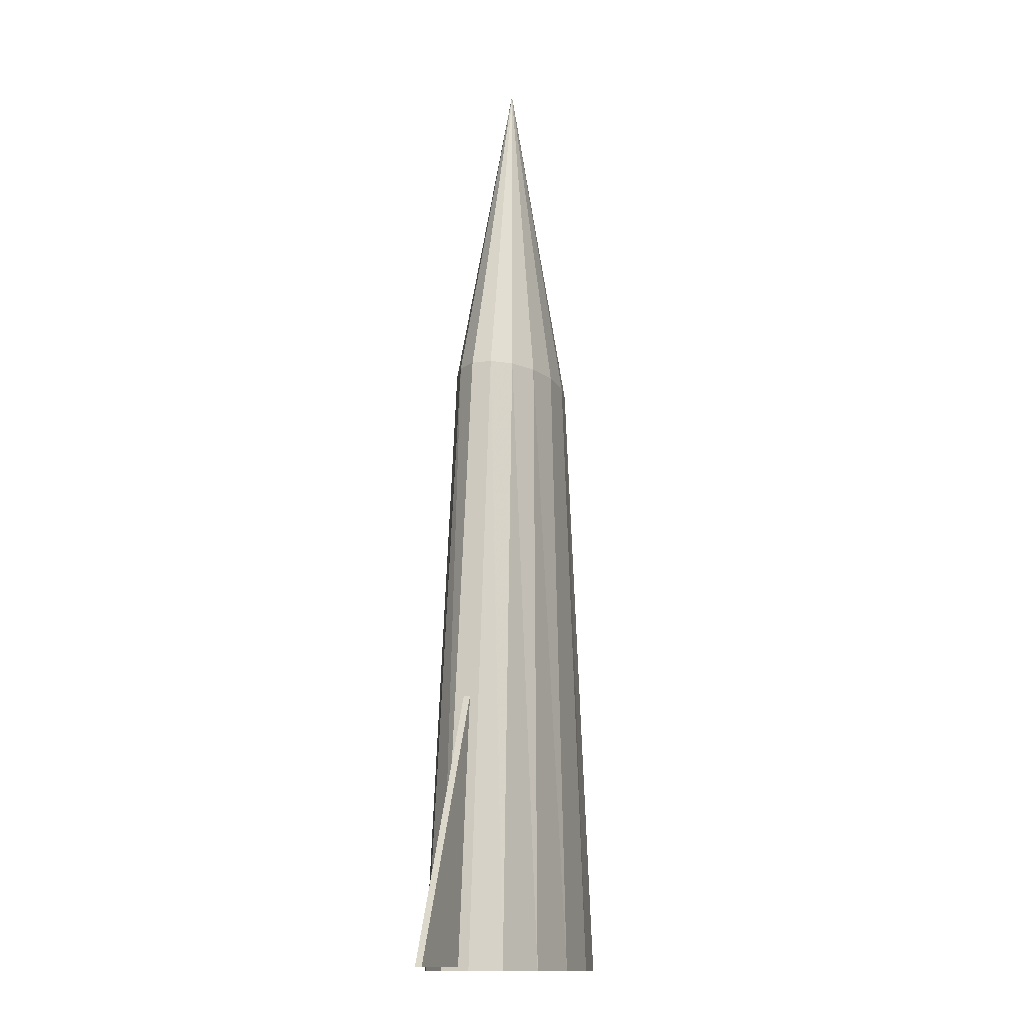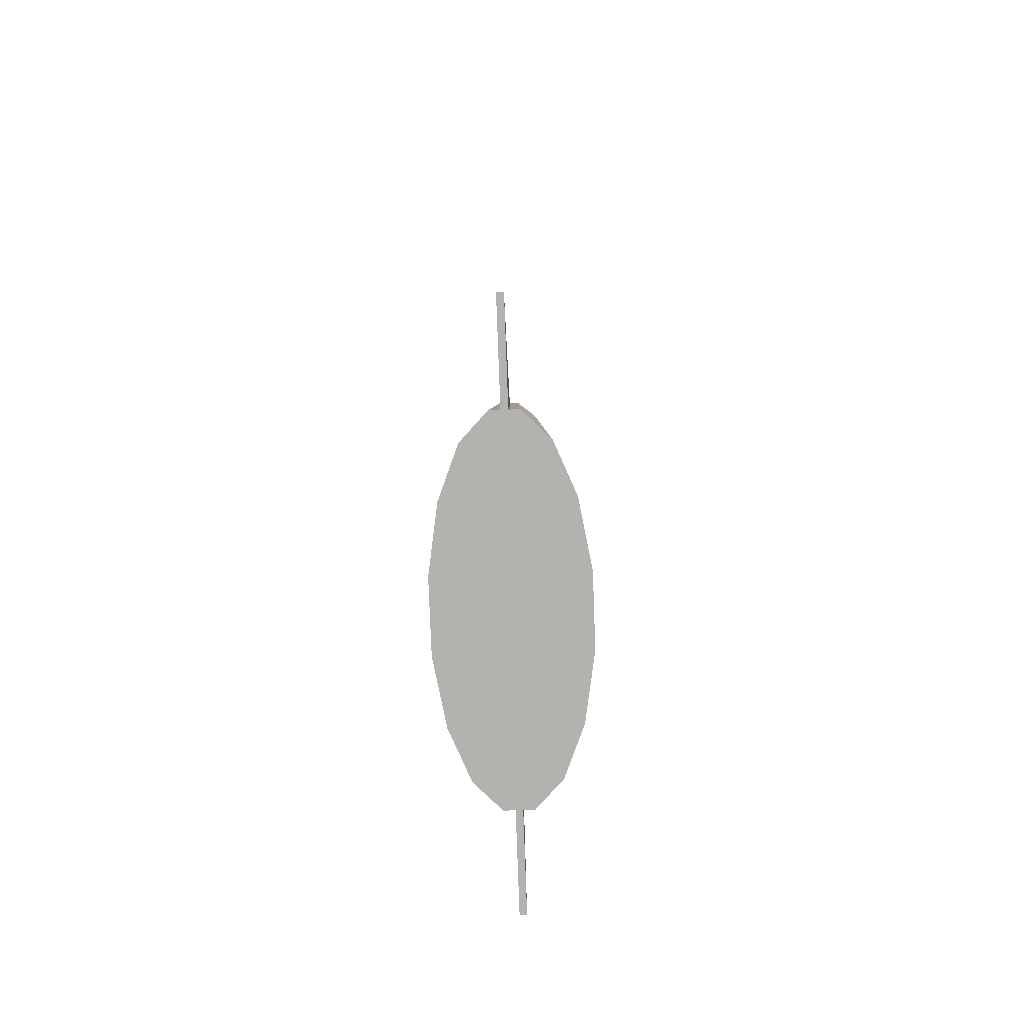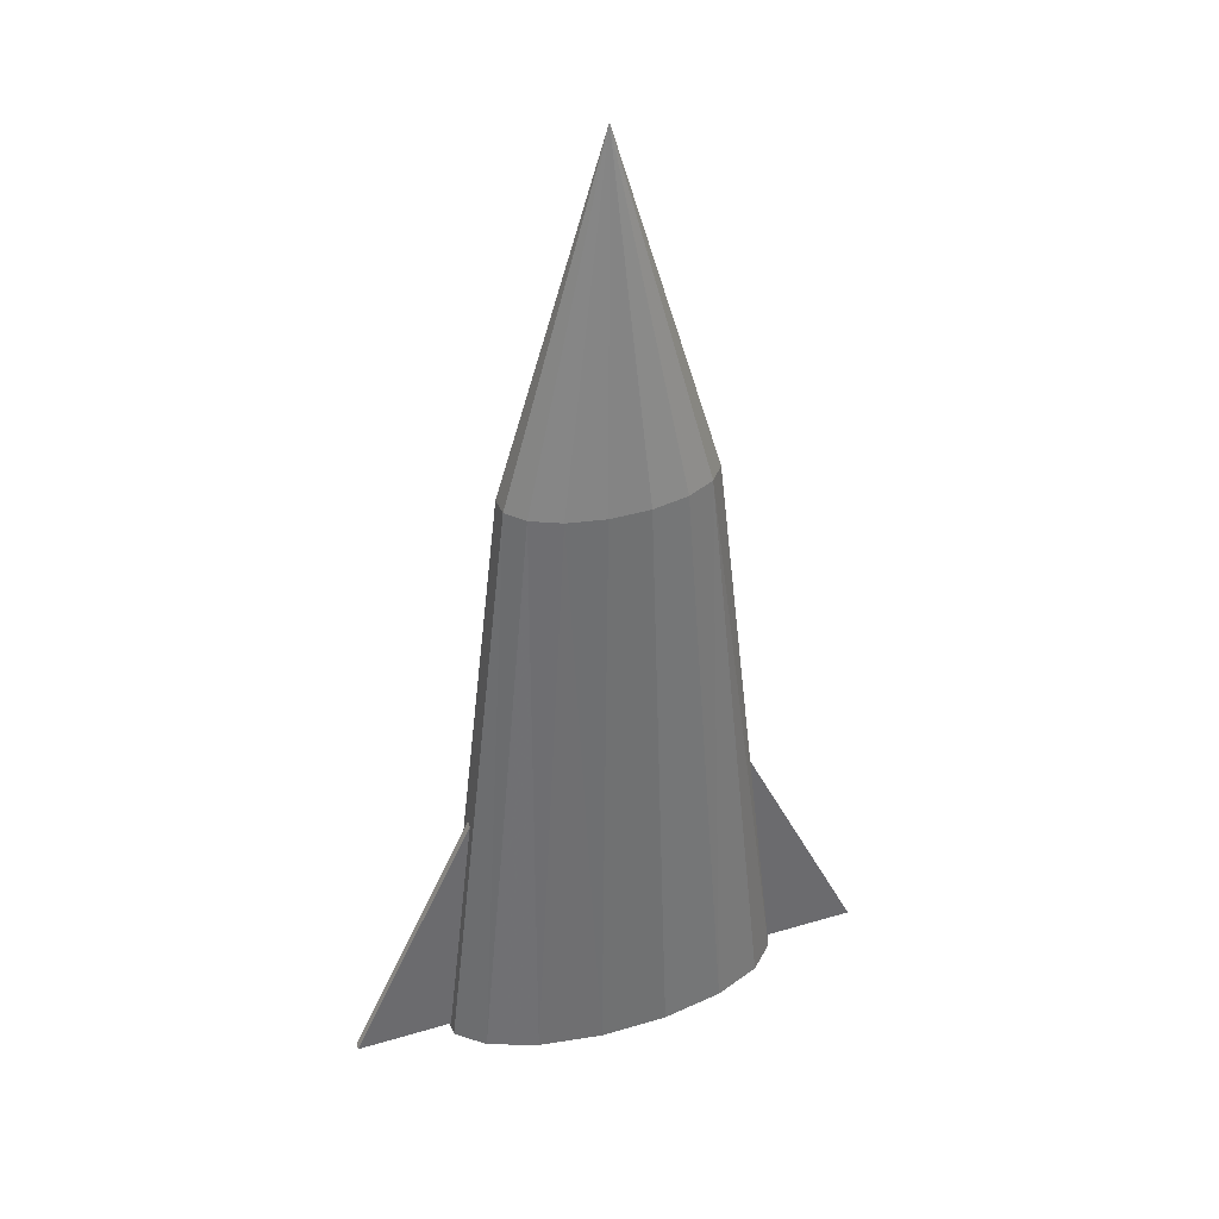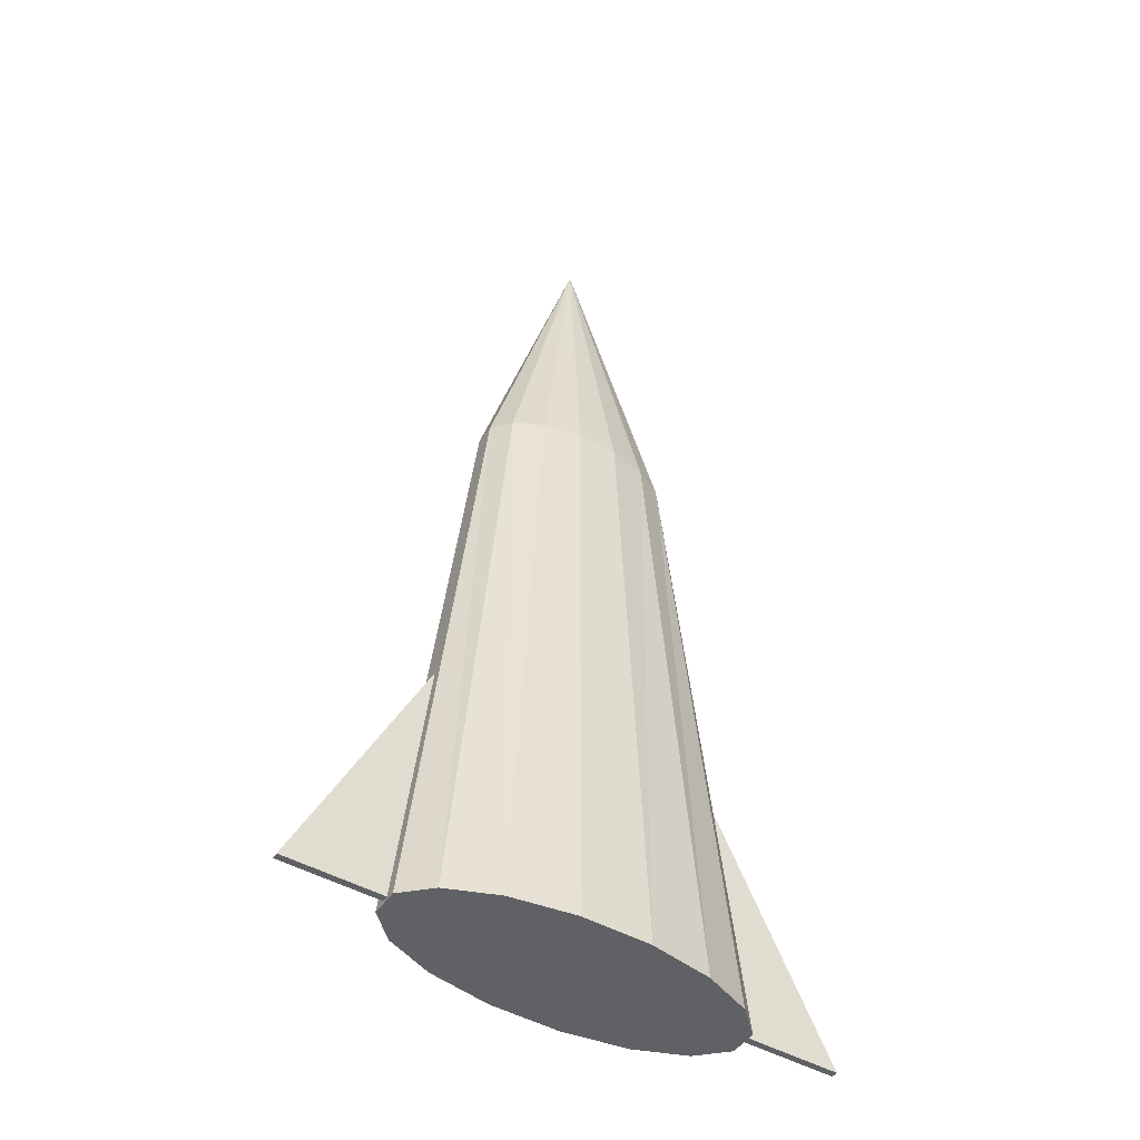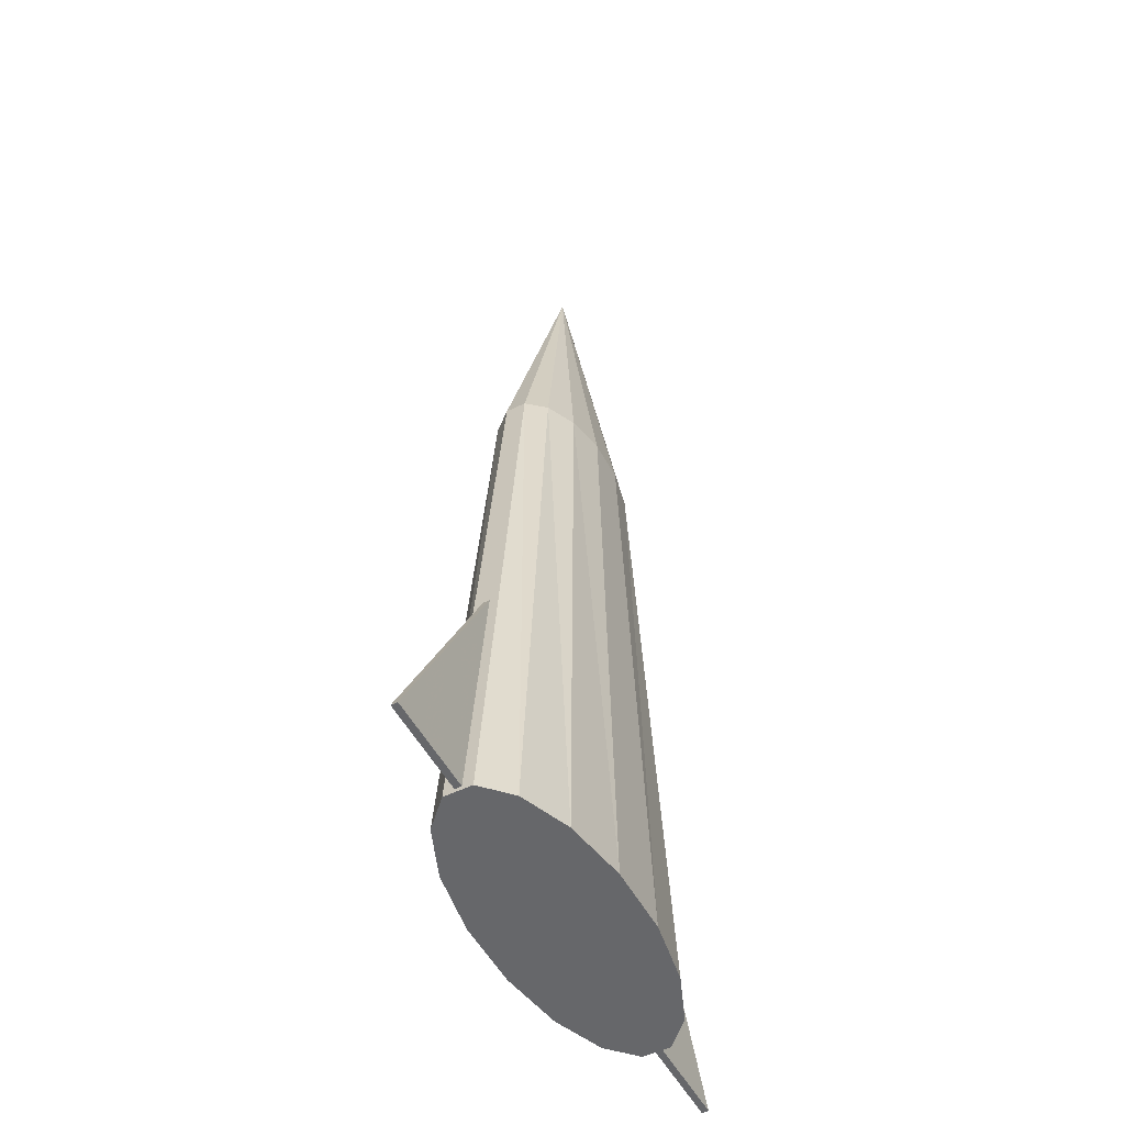
<metadata>
{"format":"obj","ext":"obj","renderer":"f3d","projection":"perspective","resolution":1024,"background":"white","views":[{"elev":-12.8,"azim":108.3,"up":"+Y"},{"elev":-79.8,"azim":-87.9,"up":"+Y"},{"elev":37.8,"azim":159.2,"up":"+Y"},{"elev":-47.1,"azim":-32.7,"up":"+Y"},{"elev":-52.2,"azim":-62.3,"up":"+Y"}]}
</metadata>
<code>
v -0.4501 -0.001426 -0.03415
v -0.3815 -0.001426 -0.1004
v -0.3815 -0.001426 0.1038
v -0.2236 1.622 0.07657
v -0.2639 1.622 0.02799
v 0.3825 -0.001426 0.1038
v 0.2557 -0.001426 0.1545
v -0.2548 -0.001426 -0.1511
v 0.09011 -0.001426 0.1819
v -0.08915 -0.001426 -0.1785
v 0.09011 -0.001426 -0.1785
v -0.08915 -0.001426 0.1819
v 0.2557 -0.001426 -0.1511
v -0.2548 -0.001426 0.1545
v 0.3825 -0.001426 -0.1004
v 0.4511 -0.001426 -0.03415
v -0.4501 -0.001426 0.03755
v 0.4511 -0.001426 0.03755
v 0.2246 1.622 -0.07317
v 0.1502 1.622 -0.1103
v 0.000476 2.517 0.001703
v 0.2648 1.622 -0.02459
v -0.2639 1.622 -0.02459
v 0.2648 1.622 0.02799
v 0.2246 1.622 0.07657
v -0.2236 1.622 -0.07317
v 0.1502 1.622 0.1138
v -0.05211 1.622 -0.1305
v 0.05306 1.622 -0.1305
v -0.1493 1.622 -0.1103
v 0.05306 1.622 0.1339
v -0.05211 1.622 0.1339
v -0.1493 1.622 0.1138
v -0.02079 0.009464 0.1487
v -0.01654 0.8262 0.1487
v -0.02079 0.009464 -0.1453
v -0.01654 0.8262 -0.1453
v 0.02175 0.009464 0.1487
v 0.01749 0.8262 0.1487
v 0.02175 0.009464 -0.1453
v 0.01749 0.8262 -0.1453
v 0.3678 0.009464 0.01021
v 0.2944 0.8262 0.01021
v -0.3671 0.009464 0.01021
v -0.2936 0.8262 0.01021
v 0.3678 0.009464 -0.006804
v 0.2944 0.8262 -0.006804
v -0.3671 0.009464 -0.006804
v -0.2936 0.8262 -0.006804
v -0.01654 0.8262 -0.1508
v 0.01749 0.8262 -0.1508
v 0.01749 0.8262 0.1542
v -0.01654 0.8262 0.1542
v 0.3054 0.8262 -0.006804
v 0.3054 0.8262 0.01021
v 0.7027 0.009464 0.01021
v 0.7027 0.009464 -0.006804
v -0.3044 0.8262 0.01021
v -0.3044 0.8262 -0.006804
v -0.7019 0.009464 -0.006804
v -0.7019 0.009464 0.01021
v -0.02079 0.009464 0.1317
v -0.01654 0.8262 0.1317
v 0.01749 0.8262 0.1317
v 0.02175 0.009464 0.1317
v 0.3253 0.009464 0.01021
v 0.2603 0.8262 0.01021
v 0.2603 0.8262 -0.006804
v 0.3253 0.009464 -0.006804
v -0.02079 0.009464 -0.1283
v 0.02175 0.009464 -0.1283
v 0.01749 0.8262 -0.1283
v -0.01654 0.8262 -0.1283
v -0.3245 0.009464 -0.006804
v -0.2595 0.8262 -0.006804
v -0.2595 0.8262 0.01021
v -0.3245 0.009464 0.01021
f 3 4 5
f 19 20 21
f 18 16 22
f 17 5 23
f 18 24 25
f 1 23 26
f 7 6 25
f 8 2 26
f 9 7 27
f 10 28 29
f 10 8 30
f 9 31 32
f 11 29 20
f 12 32 33
f 13 20 19
f 14 33 4
f 15 19 22
f 32 21 33
f 31 21 32
f 27 21 31
f 25 21 27
f 24 21 25
f 29 21 20
f 22 21 24
f 19 21 22
f 33 21 4
f 4 21 5
f 5 21 23
f 23 21 26
f 26 21 30
f 30 21 28
f 28 21 29
f 17 3 5
f 24 18 22
f 1 17 23
f 6 18 25
f 2 1 26
f 27 7 25
f 30 8 26
f 31 9 27
f 11 10 29
f 28 10 30
f 12 9 32
f 13 11 20
f 14 12 33
f 15 13 19
f 3 14 4
f 16 15 22
f 13 10 11
f 13 8 10
f 13 2 8
f 15 2 13
f 15 1 2
f 16 1 15
f 16 17 1
f 18 17 16
f 18 3 17
f 6 3 18
f 6 14 3
f 7 14 6
f 7 12 14
f 7 9 12
f 51 50 37
f 53 52 39
f 55 56 57
f 55 54 47
f 42 56 55
f 57 56 42
f 54 57 46
f 59 60 61
f 59 58 45
f 48 60 59
f 61 60 48
f 58 61 44
f 63 64 65
f 63 62 34
f 64 63 35
f 65 64 39
f 62 65 38
f 67 68 69
f 67 66 42
f 68 67 43
f 69 68 47
f 66 69 46
f 71 72 73
f 71 70 36
f 72 71 40
f 73 72 41
f 70 73 37
f 75 76 77
f 75 74 48
f 76 75 49
f 77 76 45
f 74 77 44
f 41 51 37
f 41 40 51
f 37 50 36
f 35 53 39
f 35 34 53
f 39 52 38
f 54 55 57
f 43 55 47
f 43 42 55
f 46 57 42
f 47 54 46
f 58 59 61
f 49 59 45
f 49 48 59
f 44 61 48
f 45 58 44
f 62 63 65
f 35 63 34
f 39 64 35
f 38 65 39
f 34 62 38
f 66 67 69
f 43 67 42
f 47 68 43
f 46 69 47
f 42 66 46
f 70 71 73
f 40 71 36
f 41 72 40
f 37 73 41
f 36 70 37
f 74 75 77
f 49 75 48
f 45 76 49
f 44 77 45
f 48 74 44

</code>
